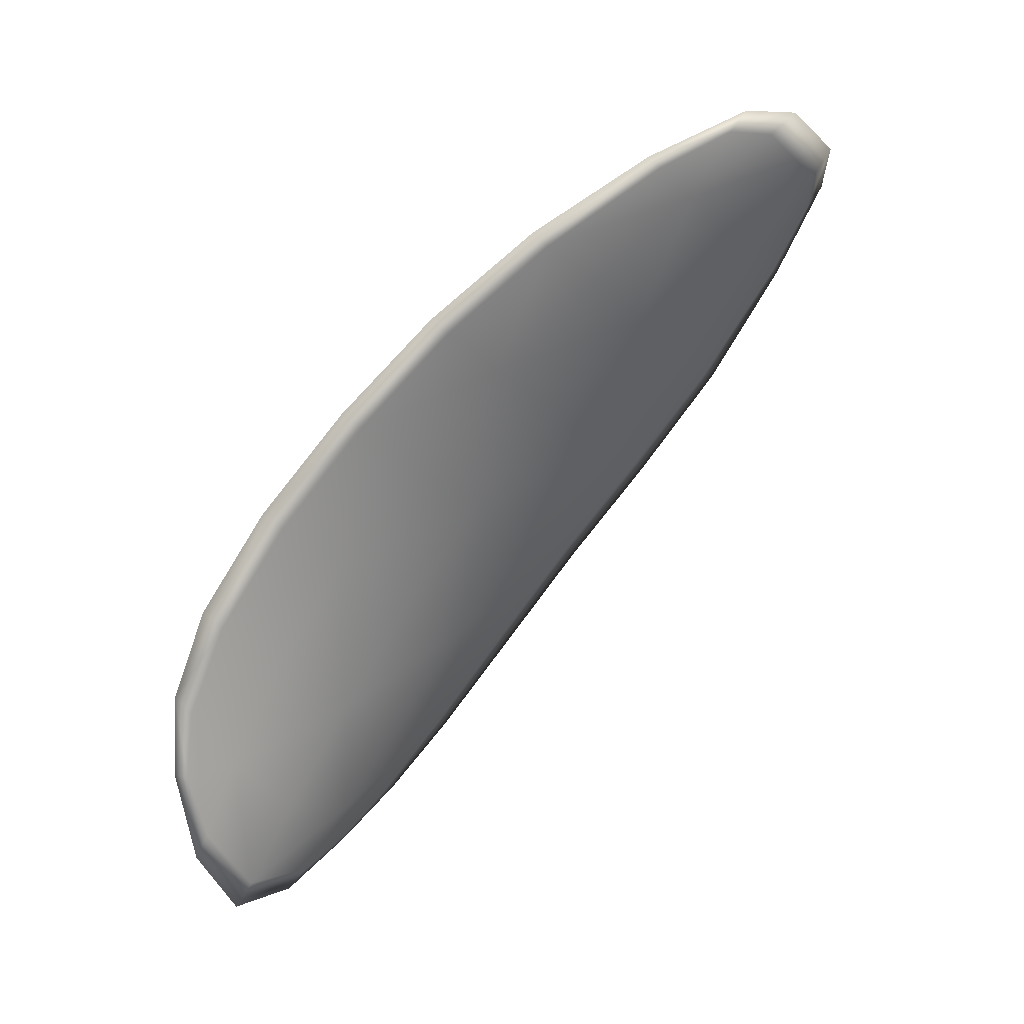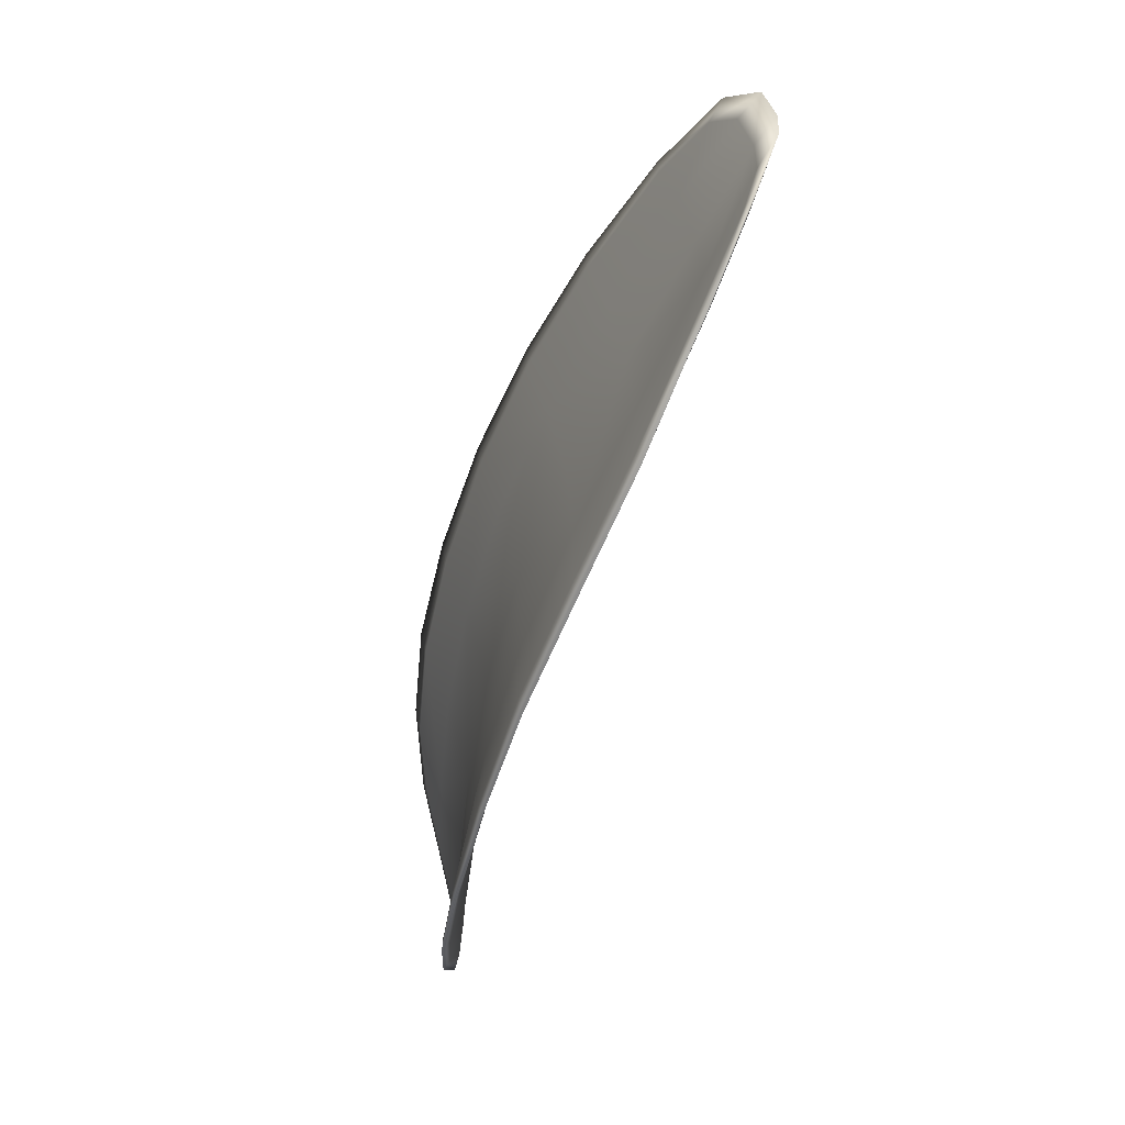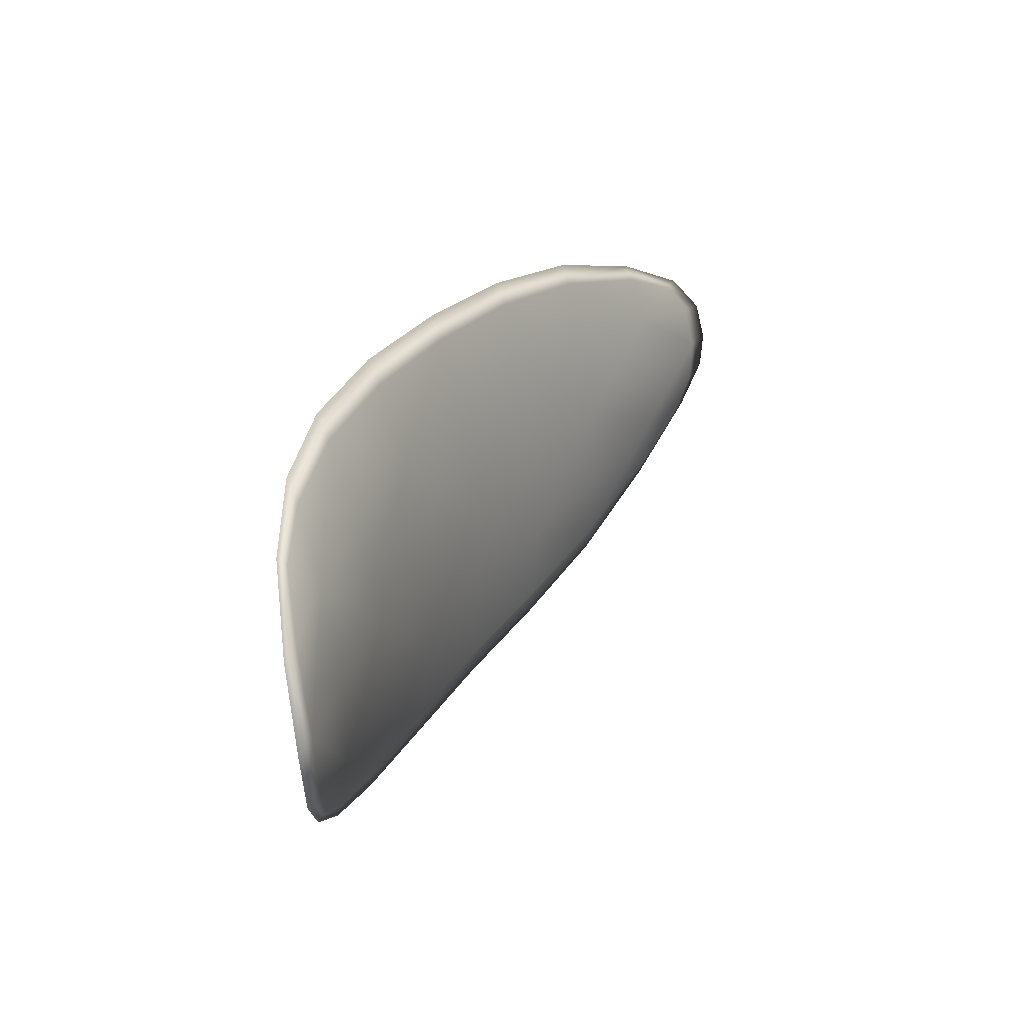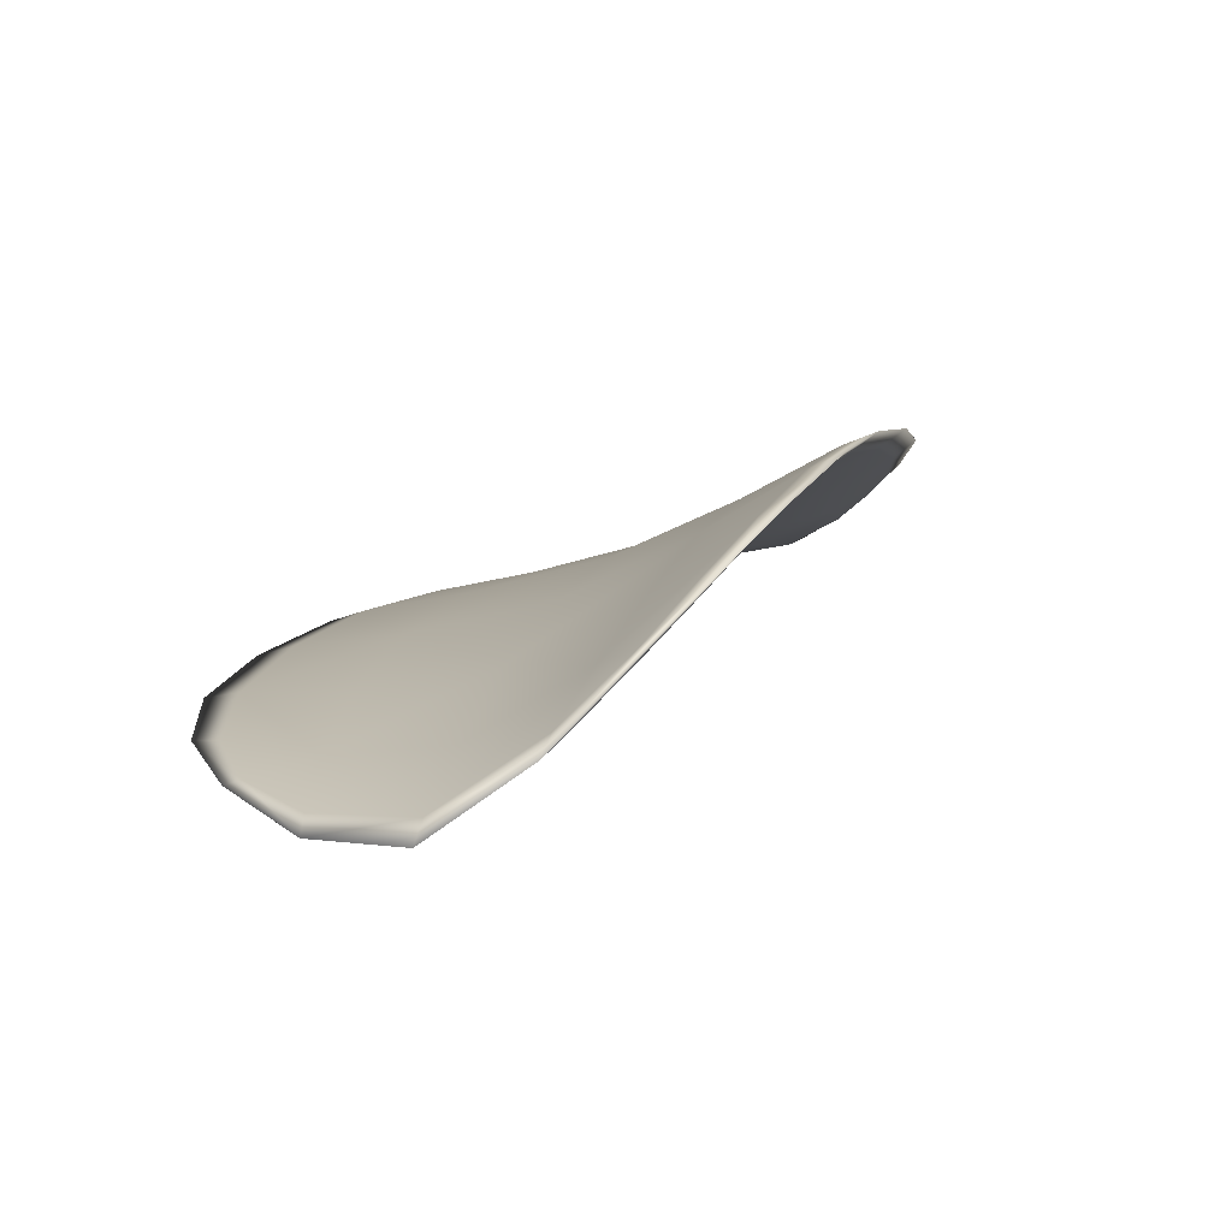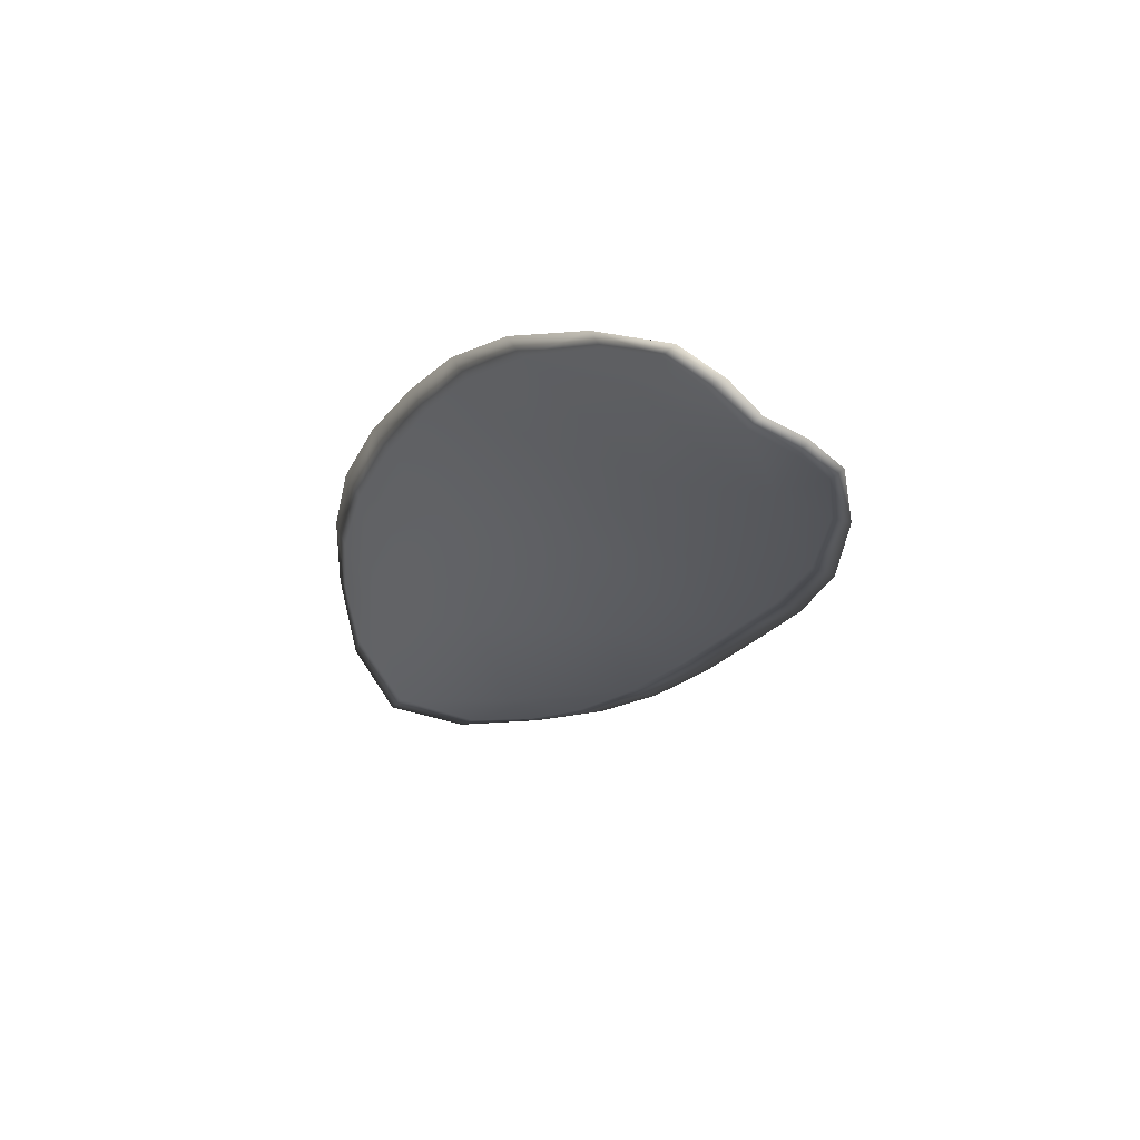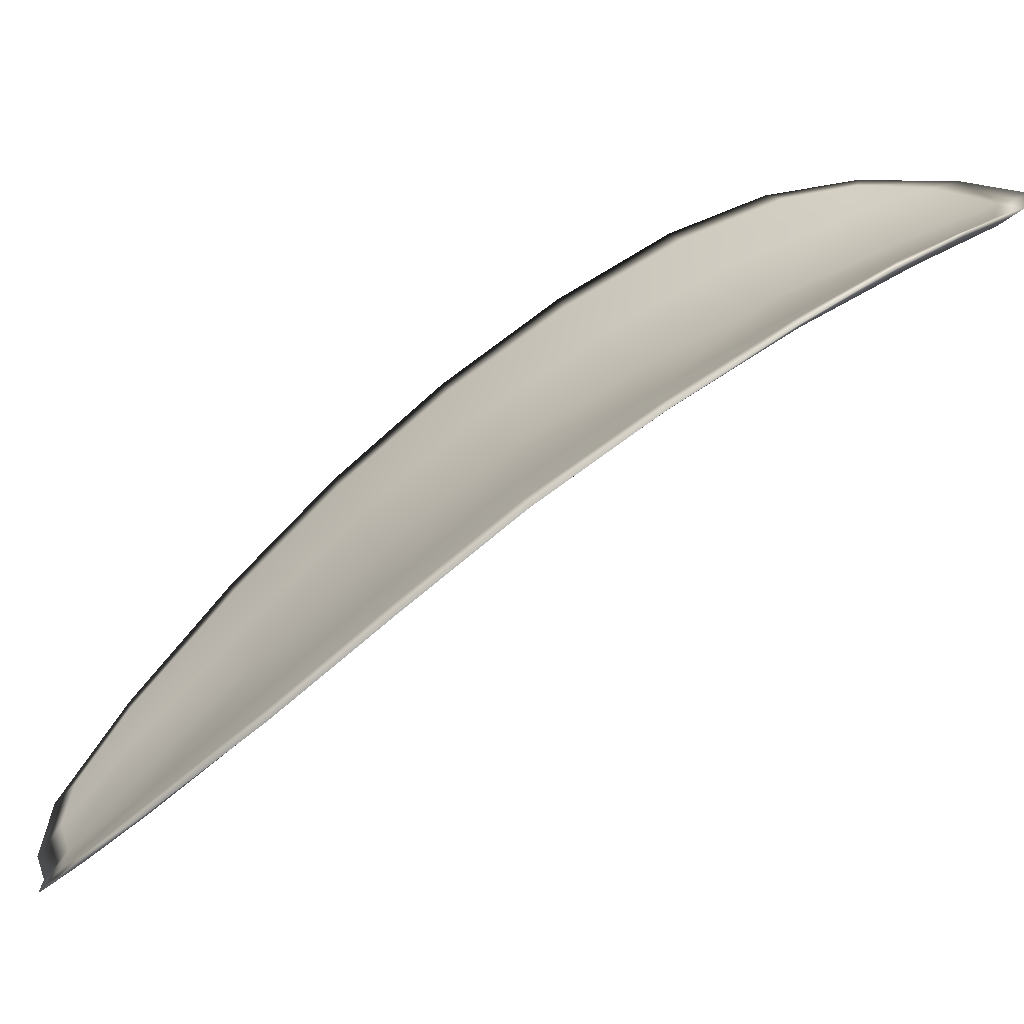
<metadata>
{"format":"obj","ext":"obj","renderer":"f3d","projection":"perspective","resolution":1024,"background":"white","views":[{"elev":14.4,"azim":-77.8,"up":"+Z"},{"elev":69.6,"azim":-128.7,"up":"+Z"},{"elev":-32.9,"azim":-114.2,"up":"+Z"},{"elev":46.6,"azim":-145.1,"up":"+Y"},{"elev":41.0,"azim":-11.5,"up":"+Z"},{"elev":-10.1,"azim":113.8,"up":"+Y"}]}
</metadata>
<code>
v -2.32 0.7619 -1.248
v -2.321 0.7627 -1.247
v -2.32 0.7616 -1.245
v -2.318 0.7608 -1.246
v -2.317 0.7603 -1.247
v -2.318 0.7614 -1.248
v -2.319 0.7621 -1.249
v -2.32 0.7627 -1.249
v -2.322 0.7634 -1.249
v -2.322 0.7636 -1.246
v -2.323 0.7643 -1.245
v -2.323 0.7636 -1.243
v -2.322 0.7627 -1.244
v -2.323 0.7641 -1.247
v -2.323 0.7644 -1.246
v -2.32 0.7581 -1.237
v -2.321 0.7589 -1.236
v -2.32 0.7569 -1.234
v -2.319 0.7562 -1.235
v -2.318 0.7552 -1.236
v -2.318 0.7571 -1.238
v -2.319 0.7588 -1.24
v -2.32 0.7599 -1.239
v -2.321 0.7608 -1.238
v -2.316 0.7563 -1.239
v -2.316 0.7545 -1.237
v -2.315 0.754 -1.238
v -2.315 0.7557 -1.24
v -2.316 0.7574 -1.242
v -2.317 0.758 -1.242
v -2.318 0.7595 -1.244
v -2.319 0.7603 -1.243
v -2.316 0.759 -1.245
v -2.321 0.7614 -1.241
v -2.322 0.7624 -1.24
v -2.318 0.754 -1.233
v -2.319 0.7546 -1.233
v -2.318 0.7532 -1.232
v -2.318 0.7524 -1.232
v -2.317 0.7519 -1.233
v -2.317 0.7533 -1.234
v -2.316 0.7528 -1.235
v -2.316 0.7516 -1.233
v -2.316 0.7517 -1.234
v -2.315 0.7525 -1.235
v -2.32 0.7618 -1.248
v -2.321 0.7625 -1.247
v -2.322 0.7633 -1.249
v -2.32 0.7626 -1.249
v -2.319 0.762 -1.249
v -2.318 0.7613 -1.248
v -2.317 0.7602 -1.247
v -2.319 0.7606 -1.246
v -2.32 0.7614 -1.245
v -2.322 0.7635 -1.246
v -2.323 0.7642 -1.245
v -2.323 0.7643 -1.246
v -2.323 0.764 -1.247
v -2.322 0.7626 -1.244
v -2.323 0.7635 -1.243
v -2.32 0.758 -1.237
v -2.321 0.7589 -1.236
v -2.321 0.7607 -1.238
v -2.32 0.7598 -1.239
v -2.319 0.7587 -1.241
v -2.318 0.757 -1.238
v -2.318 0.7551 -1.236
v -2.319 0.756 -1.235
v -2.32 0.7568 -1.234
v -2.317 0.7561 -1.239
v -2.317 0.7578 -1.242
v -2.316 0.7573 -1.242
v -2.315 0.7556 -1.24
v -2.315 0.7539 -1.238
v -2.316 0.7544 -1.237
v -2.318 0.7593 -1.244
v -2.32 0.7602 -1.243
v -2.316 0.7588 -1.245
v -2.321 0.7613 -1.242
v -2.322 0.7623 -1.24
v -2.318 0.7539 -1.233
v -2.319 0.7545 -1.233
v -2.318 0.7532 -1.234
v -2.317 0.7518 -1.233
v -2.318 0.7523 -1.232
v -2.318 0.7531 -1.232
v -2.316 0.7527 -1.235
v -2.315 0.7524 -1.235
v -2.316 0.7516 -1.234
v -2.316 0.7515 -1.233
v -2.319 0.7548 -1.232
v -2.318 0.7528 -1.232
v -2.32 0.7571 -1.234
v -2.318 0.7531 -1.232
v -2.316 0.7511 -1.232
v -2.316 0.7513 -1.233
v -2.317 0.7514 -1.232
v -2.316 0.7516 -1.234
v -2.318 0.7612 -1.248
v -2.319 0.7621 -1.249
v -2.316 0.7601 -1.247
v -2.319 0.762 -1.249
v -2.323 0.7643 -1.248
v -2.323 0.7646 -1.246
v -2.322 0.7636 -1.249
v -2.323 0.7643 -1.246
v -2.323 0.7645 -1.244
v -2.323 0.7639 -1.242
v -2.318 0.7518 -1.232
v -2.315 0.7523 -1.235
v -2.315 0.7538 -1.238
v -2.321 0.7629 -1.25
v -2.316 0.7587 -1.245
v -2.315 0.7571 -1.243
v -2.322 0.7627 -1.24
v -2.322 0.761 -1.238
v -2.321 0.7592 -1.236
v -2.315 0.7555 -1.24
f 1 2 3
f 1 3 4
f 1 4 5
f 1 5 6
f 1 6 7
f 1 7 8
f 1 8 9
f 1 9 2
f 10 11 12
f 10 12 13
f 10 13 3
f 10 3 2
f 10 2 9
f 10 9 14
f 10 14 15
f 10 15 11
f 16 17 18
f 16 18 19
f 16 19 20
f 16 20 21
f 16 21 22
f 16 22 23
f 16 23 24
f 16 24 17
f 25 21 20
f 25 20 26
f 25 26 27
f 25 27 28
f 25 28 29
f 25 29 30
f 25 30 22
f 25 22 21
f 31 32 22
f 31 22 30
f 31 30 29
f 31 29 33
f 31 33 5
f 31 5 4
f 31 4 3
f 31 3 32
f 34 35 24
f 34 24 23
f 34 23 22
f 34 22 32
f 34 32 3
f 34 3 13
f 34 13 12
f 34 12 35
f 36 37 38
f 36 38 39
f 36 39 40
f 36 40 41
f 36 41 20
f 36 20 19
f 36 19 18
f 36 18 37
f 42 41 40
f 42 40 43
f 42 43 44
f 42 44 45
f 42 45 27
f 42 27 26
f 42 26 20
f 42 20 41
f 46 47 48
f 46 48 49
f 46 49 50
f 46 50 51
f 46 51 52
f 46 52 53
f 46 53 54
f 46 54 47
f 55 56 57
f 55 57 58
f 55 58 48
f 55 48 47
f 55 47 54
f 55 54 59
f 55 59 60
f 55 60 56
f 61 62 63
f 61 63 64
f 61 64 65
f 61 65 66
f 61 66 67
f 61 67 68
f 61 68 69
f 61 69 62
f 70 66 65
f 70 65 71
f 70 71 72
f 70 72 73
f 70 73 74
f 70 74 75
f 70 75 67
f 70 67 66
f 76 77 54
f 76 54 53
f 76 53 52
f 76 52 78
f 76 78 72
f 76 72 71
f 76 71 65
f 76 65 77
f 79 80 60
f 79 60 59
f 79 59 54
f 79 54 77
f 79 77 65
f 79 65 64
f 79 64 63
f 79 63 80
f 81 82 69
f 81 69 68
f 81 68 67
f 81 67 83
f 81 83 84
f 81 84 85
f 81 85 86
f 81 86 82
f 87 83 67
f 87 67 75
f 87 75 74
f 87 74 88
f 87 88 89
f 87 89 90
f 87 90 84
f 87 84 83
f 91 92 38
f 91 38 37
f 91 37 18
f 91 18 93
f 91 93 69
f 91 69 82
f 91 82 94
f 91 94 92
f 95 96 44
f 95 44 43
f 95 43 40
f 95 40 97
f 95 97 84
f 95 84 90
f 95 90 98
f 95 98 96
f 99 100 7
f 99 7 6
f 99 6 5
f 99 5 101
f 99 101 52
f 99 52 51
f 99 51 102
f 99 102 100
f 103 104 15
f 103 15 14
f 103 14 9
f 103 9 105
f 103 105 48
f 103 48 58
f 103 58 106
f 103 106 104
f 107 108 12
f 107 12 11
f 107 11 15
f 107 15 104
f 107 104 106
f 107 106 56
f 107 56 60
f 107 60 108
f 109 97 40
f 109 40 39
f 109 39 38
f 109 38 92
f 109 92 94
f 109 94 85
f 109 85 84
f 109 84 97
f 110 111 27
f 110 27 45
f 110 45 44
f 110 44 96
f 110 96 98
f 110 98 88
f 110 88 74
f 110 74 111
f 112 105 9
f 112 9 8
f 112 8 7
f 112 7 100
f 112 100 102
f 112 102 49
f 112 49 48
f 112 48 105
f 113 101 5
f 113 5 33
f 113 33 29
f 113 29 114
f 113 114 72
f 113 72 78
f 113 78 52
f 113 52 101
f 115 116 24
f 115 24 35
f 115 35 12
f 115 12 108
f 115 108 60
f 115 60 80
f 115 80 63
f 115 63 116
f 117 93 18
f 117 18 17
f 117 17 24
f 117 24 116
f 117 116 63
f 117 63 62
f 117 62 69
f 117 69 93
f 118 114 29
f 118 29 28
f 118 28 27
f 118 27 111
f 118 111 74
f 118 74 73
f 118 73 72
f 118 72 114

</code>
